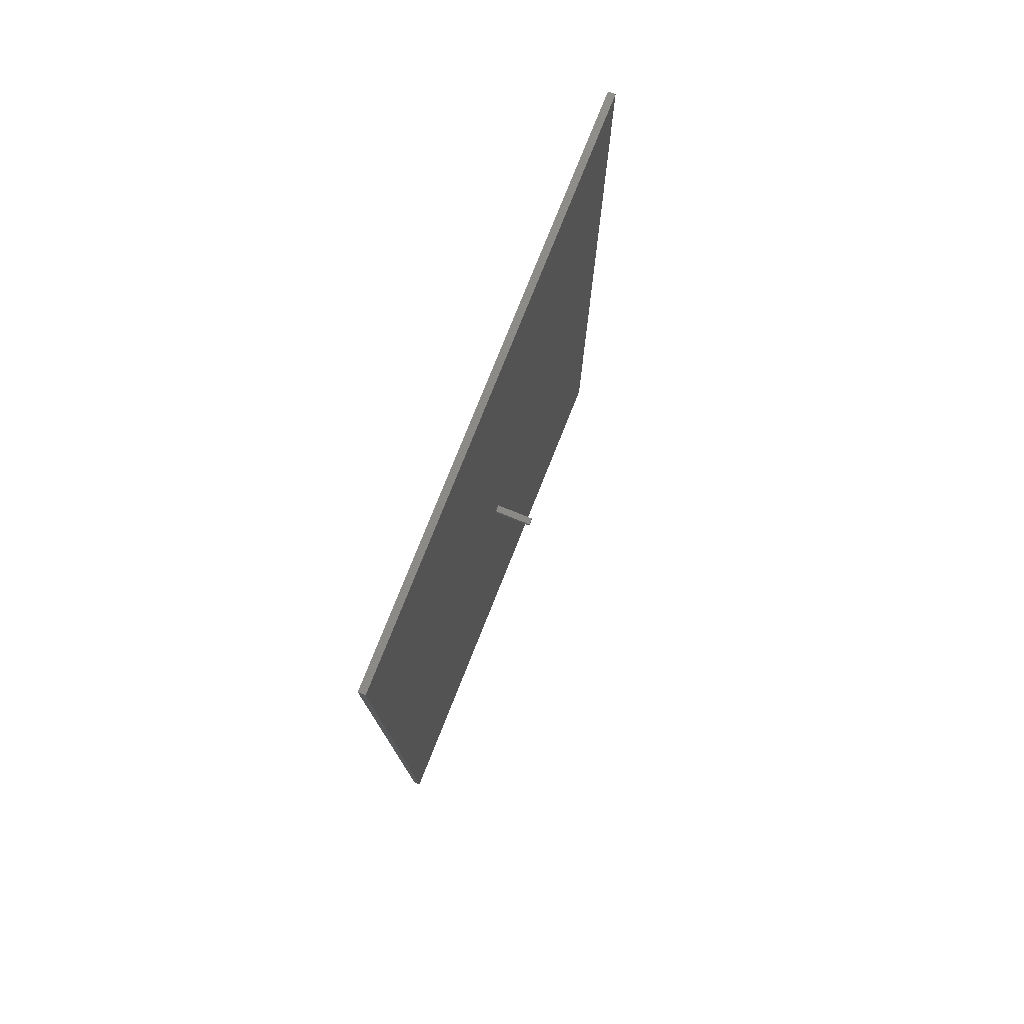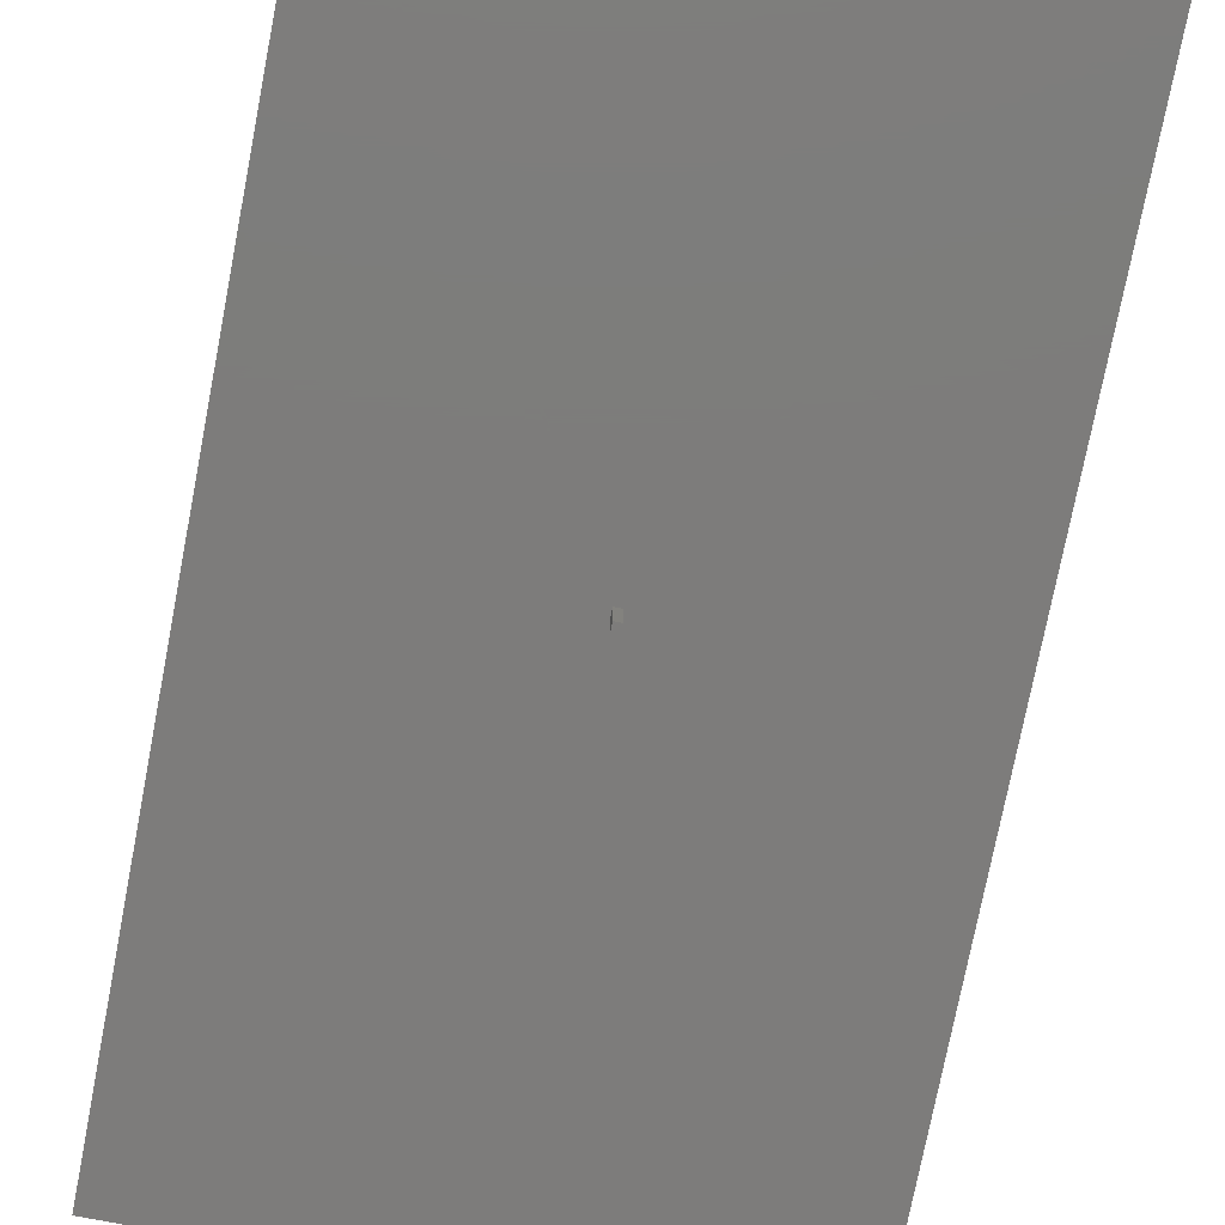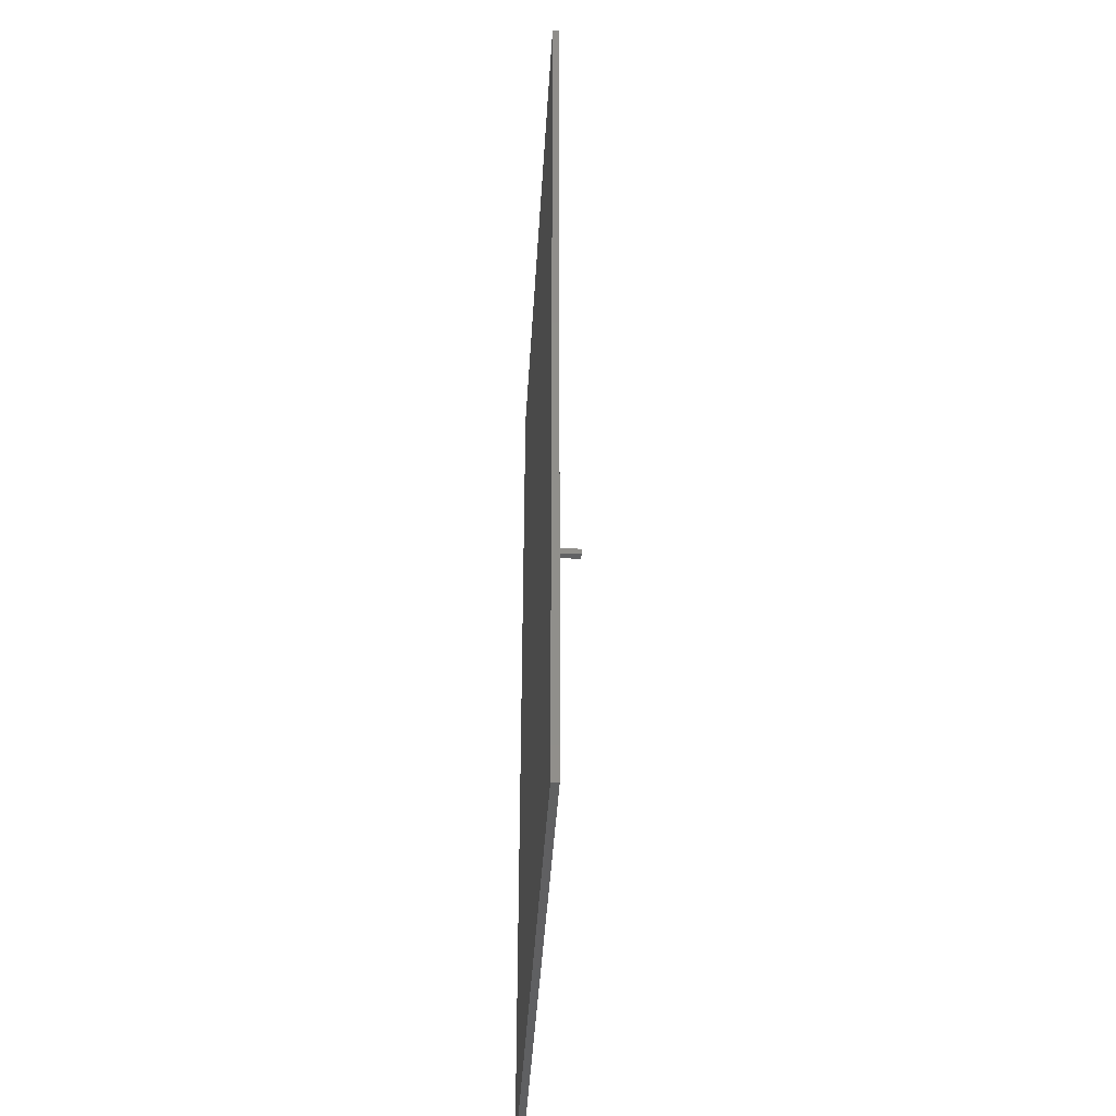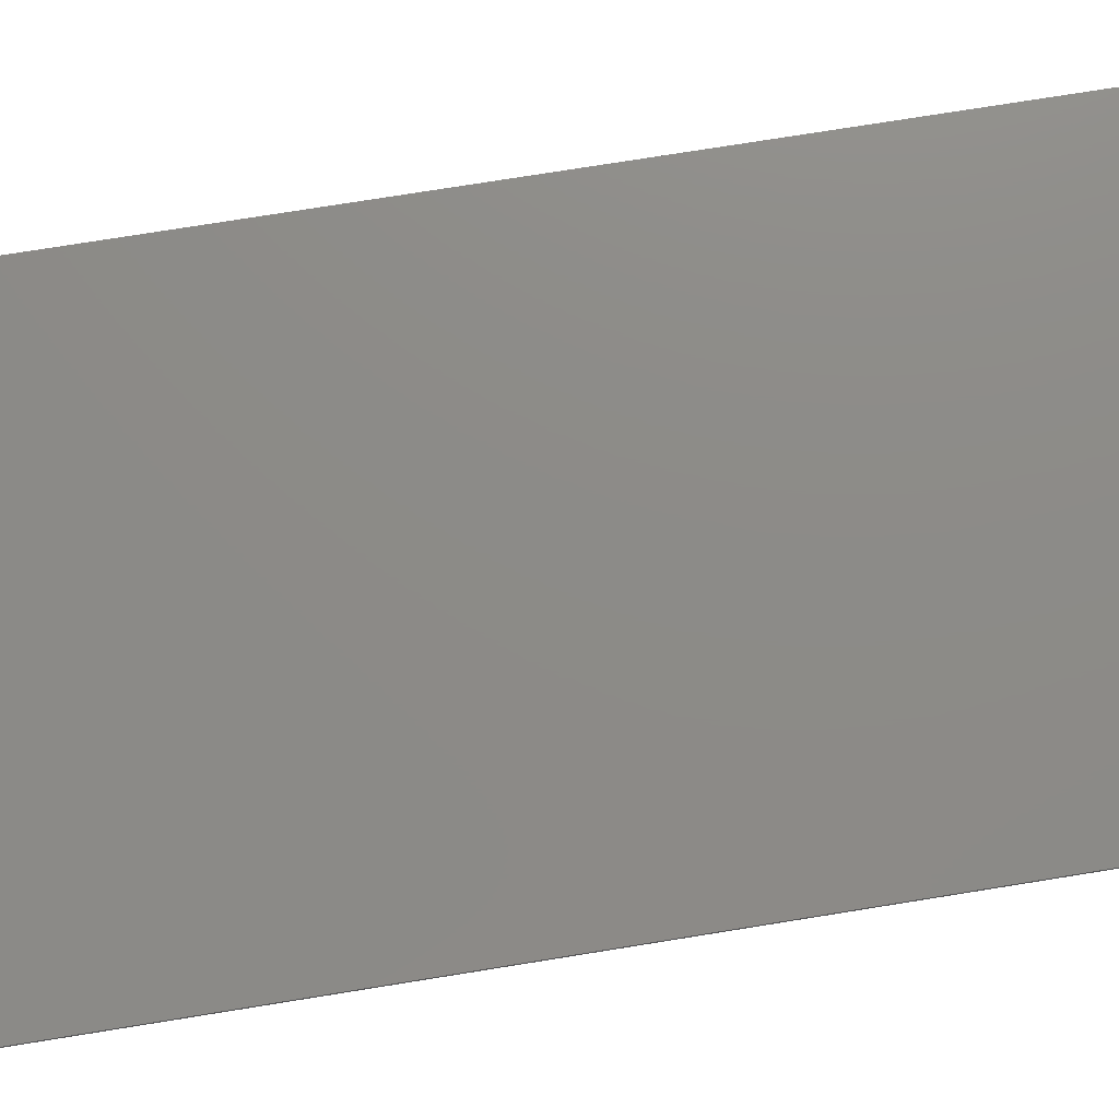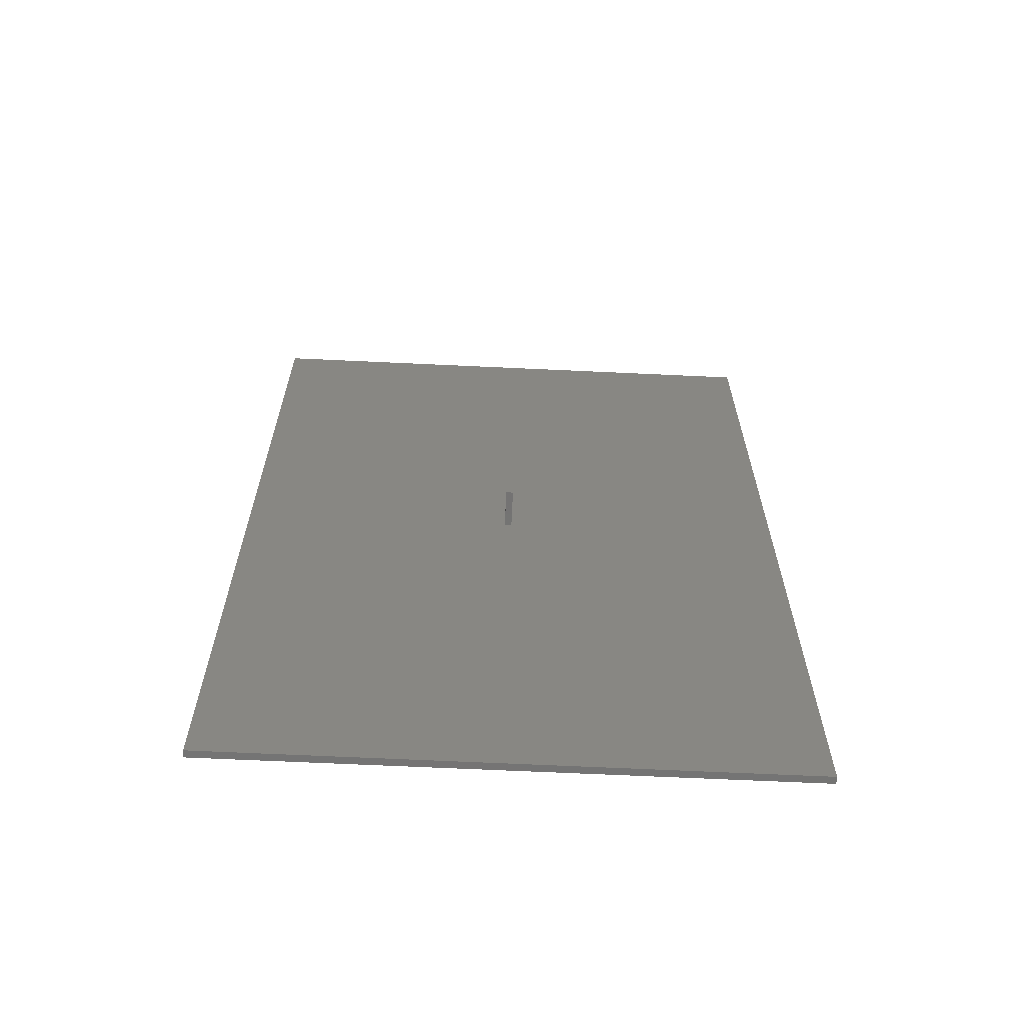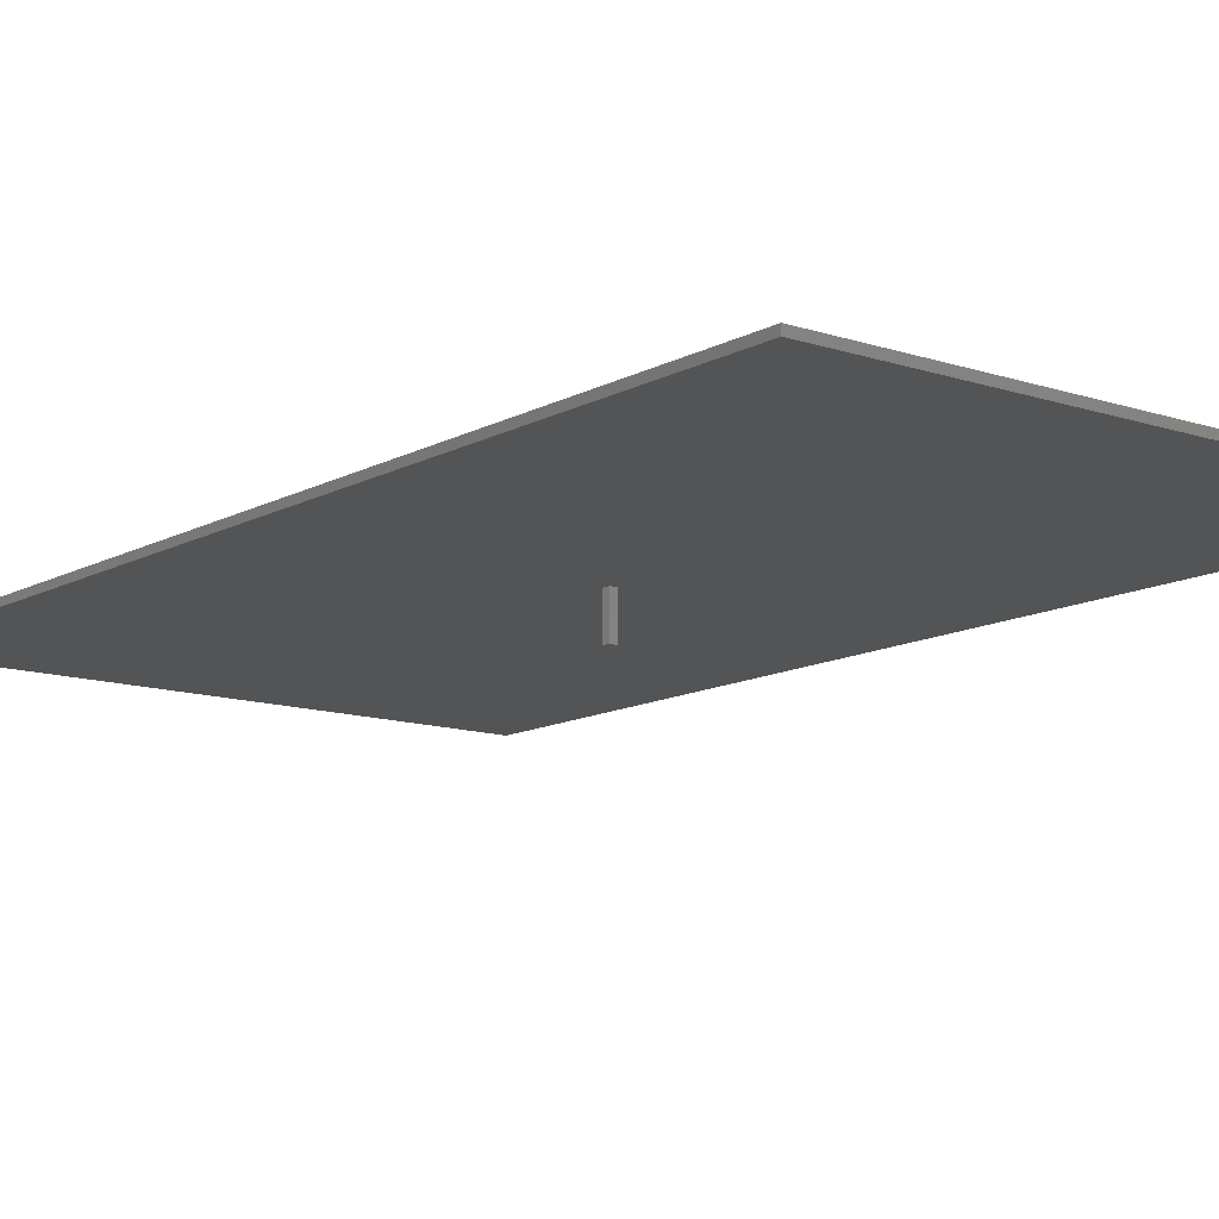
<metadata>
{"format":"stl","ext":"stl","renderer":"f3d","projection":"perspective","resolution":1024,"background":"white","views":[{"elev":78.2,"azim":111.8,"up":"+Y"},{"elev":-76.0,"azim":-11.0,"up":"+Z"},{"elev":-43.1,"azim":86.5,"up":"+Y"},{"elev":76.1,"azim":80.9,"up":"+Z"},{"elev":-65.8,"azim":177.3,"up":"+Y"},{"elev":-12.2,"azim":-38.3,"up":"+Z"}]}
</metadata>
<code>
# stl→obj: 16 verts, 28 faces
v -20 -35 -0.25
v -20 35 0.25
v -20 35 -0.25
v -20 -35 0.25
v 20 -35 0.25
v 20 35 0.25
v 20 35 -0.25
v 20 -35 -0.25
v 0.5 0 -0.25
v 0 0 -0.25
v 0 0.5 -0.25
v 0.5 0.5 -0.25
v 0 0 -3
v 0 0.5 -3
v 0.5 0.5 -3
v 0.5 0 -3
f 1 2 3
f 2 1 4
f 2 5 6
f 5 2 4
f 5 7 6
f 7 5 8
f 8 9 7
f 8 10 9
f 10 1 11
f 1 10 8
f 12 7 9
f 11 7 12
f 11 3 7
f 3 11 1
f 1 5 4
f 5 1 8
f 7 2 6
f 2 7 3
f 13 11 14
f 11 13 10
f 9 15 12
f 15 9 16
f 15 11 12
f 11 15 14
f 13 15 16
f 15 13 14
f 13 9 10
f 9 13 16

</code>
